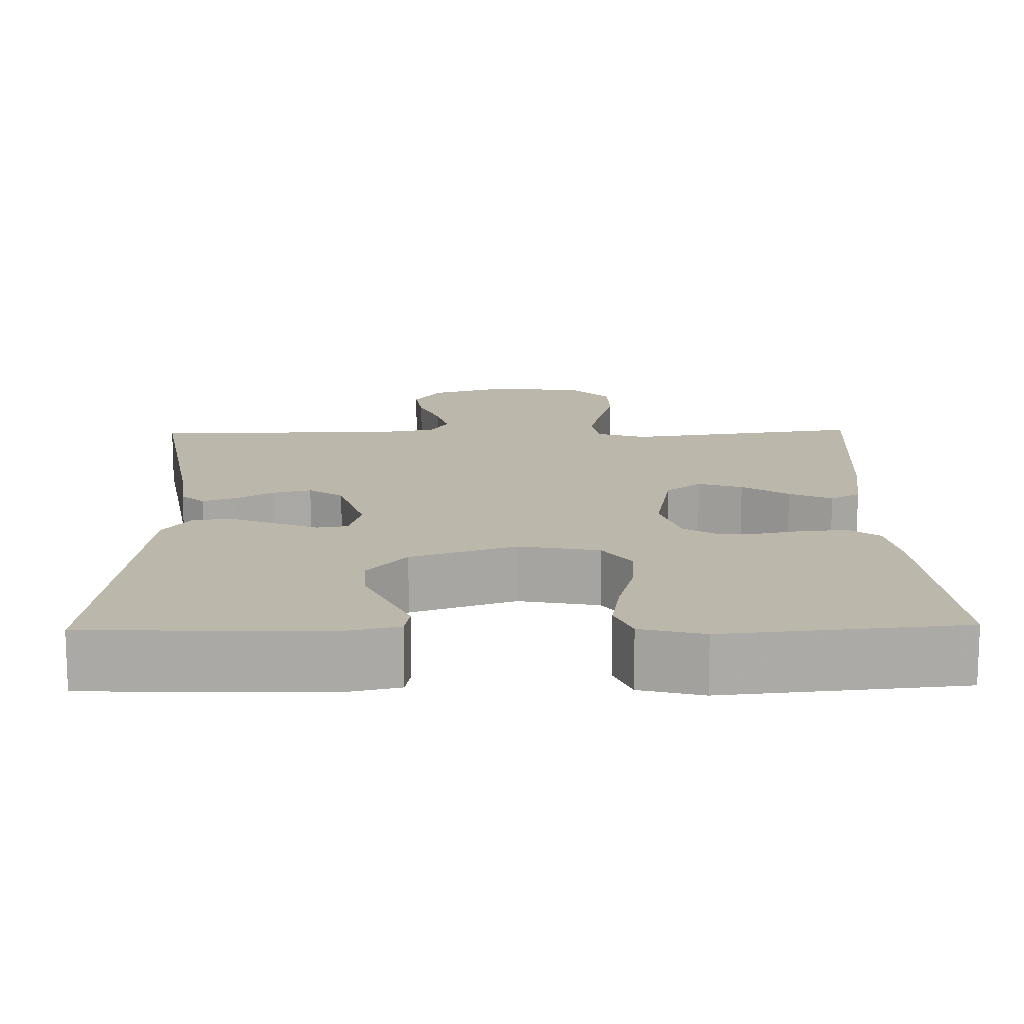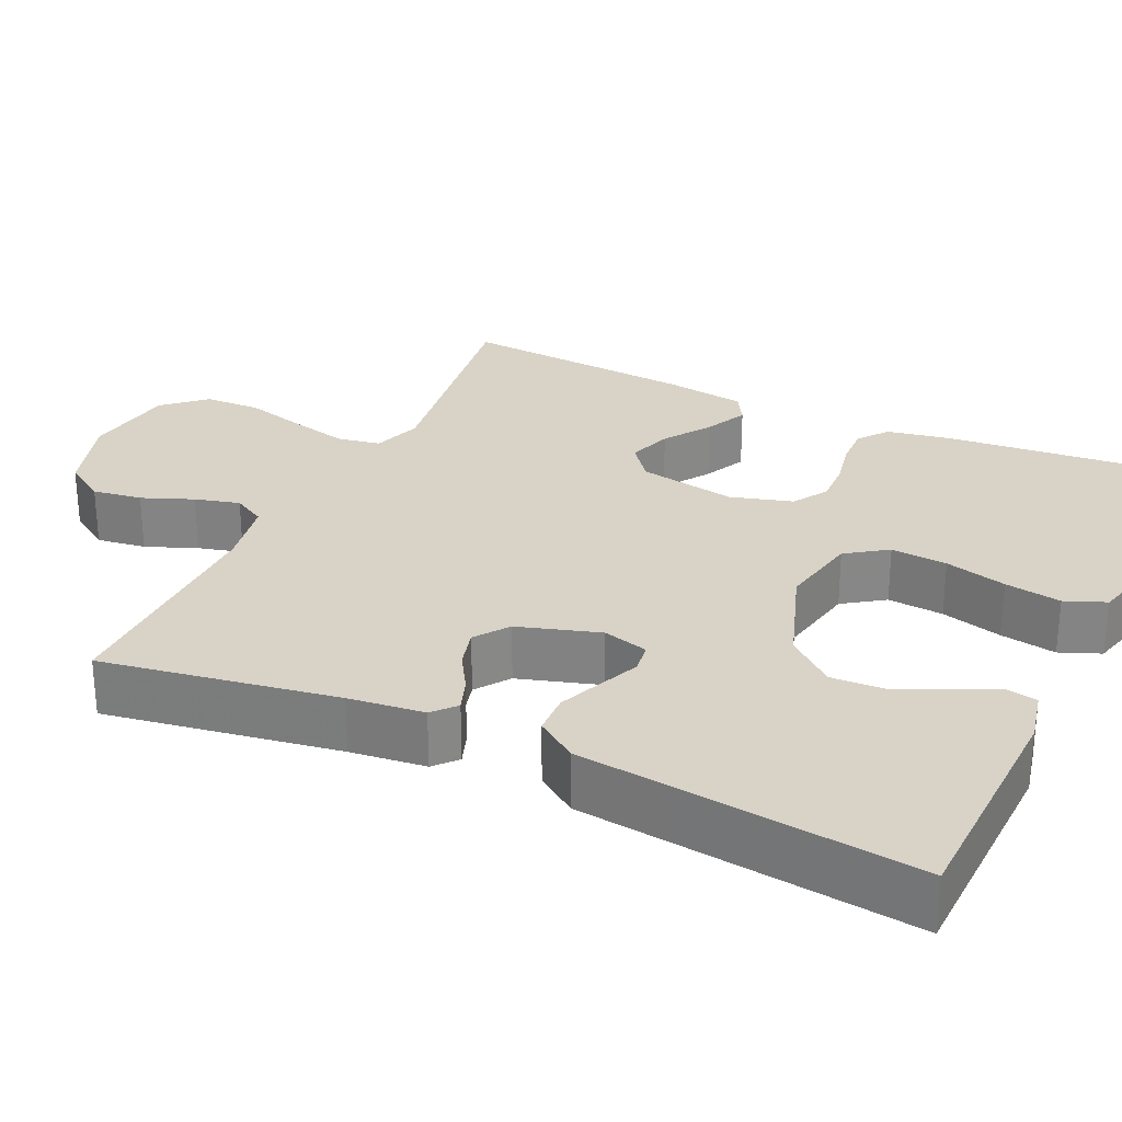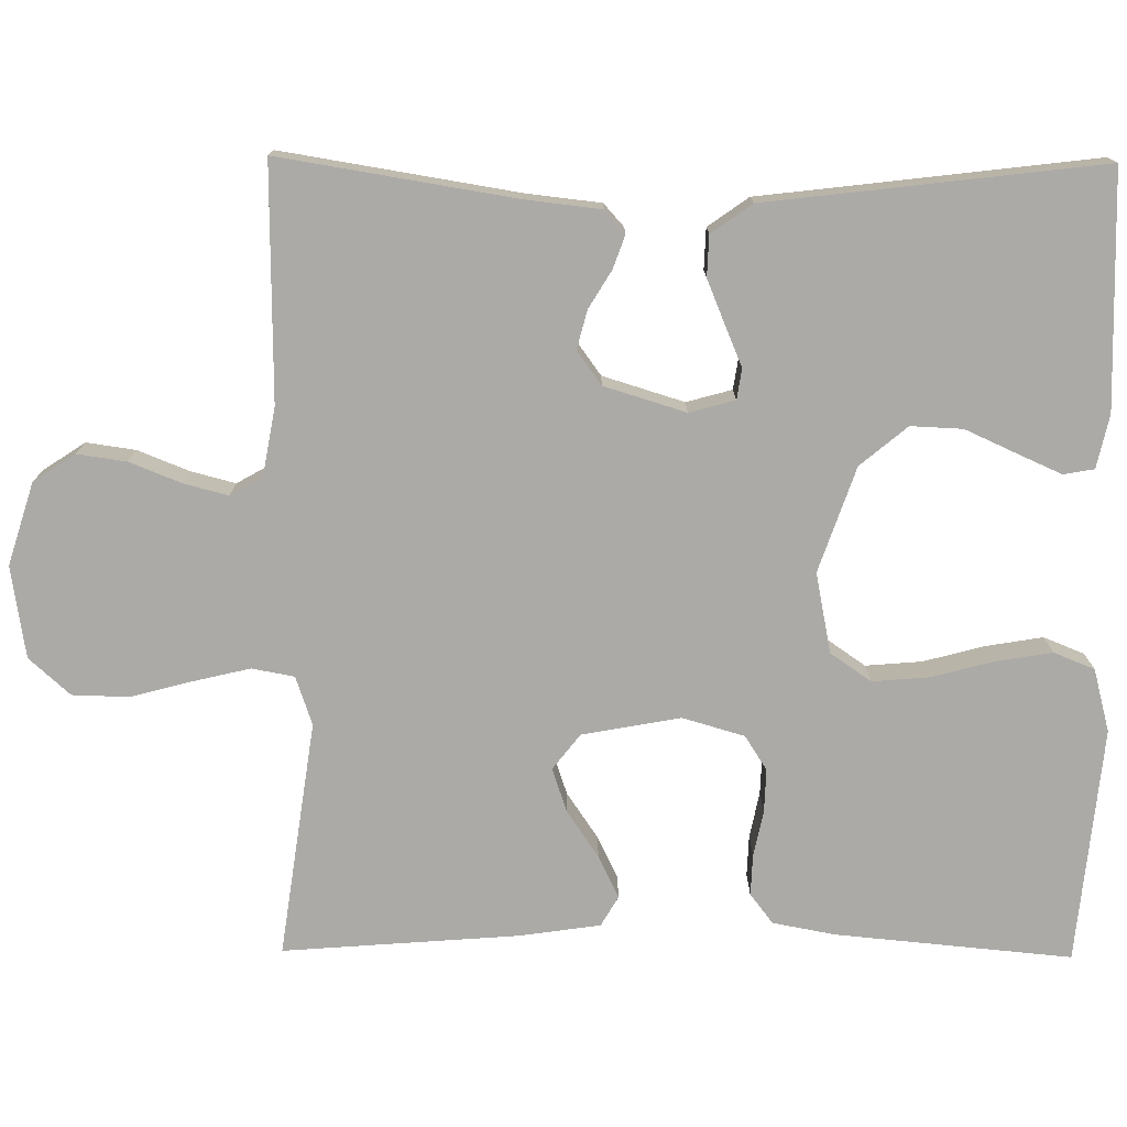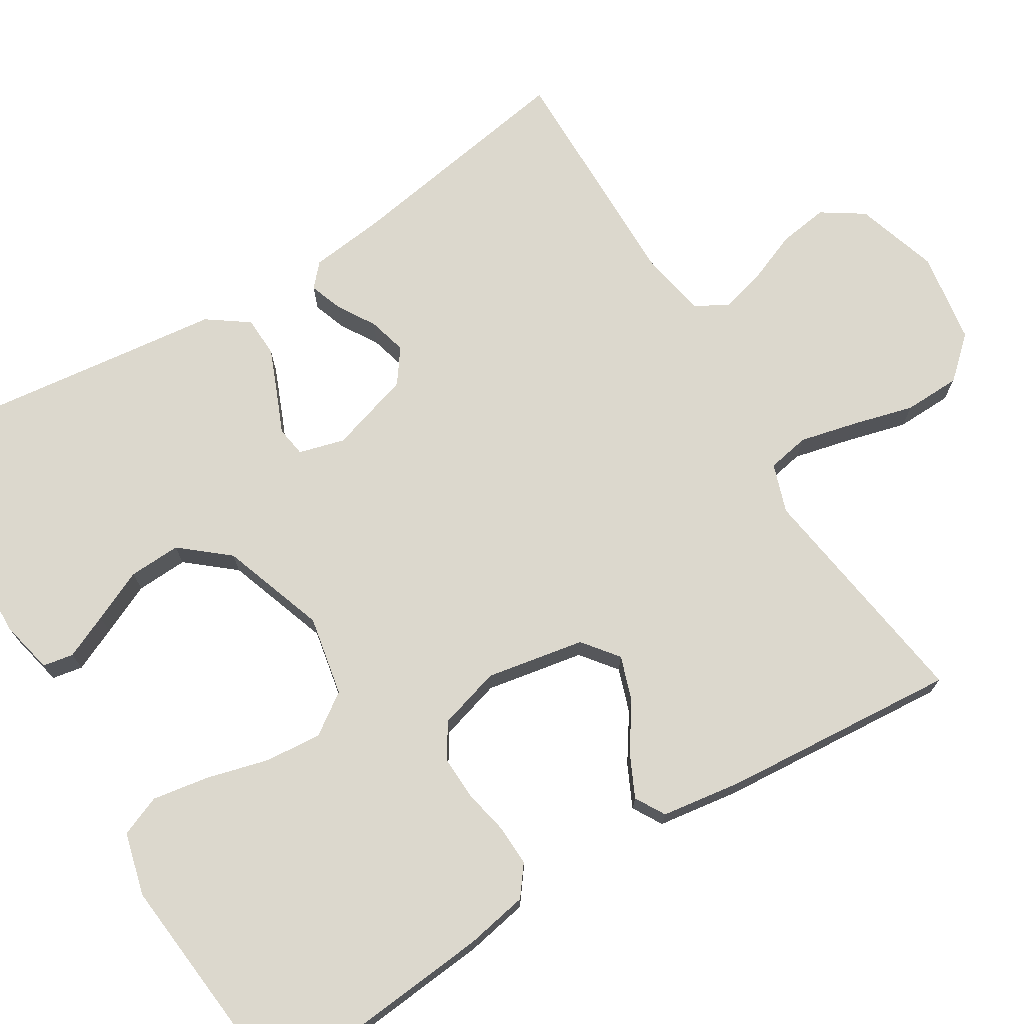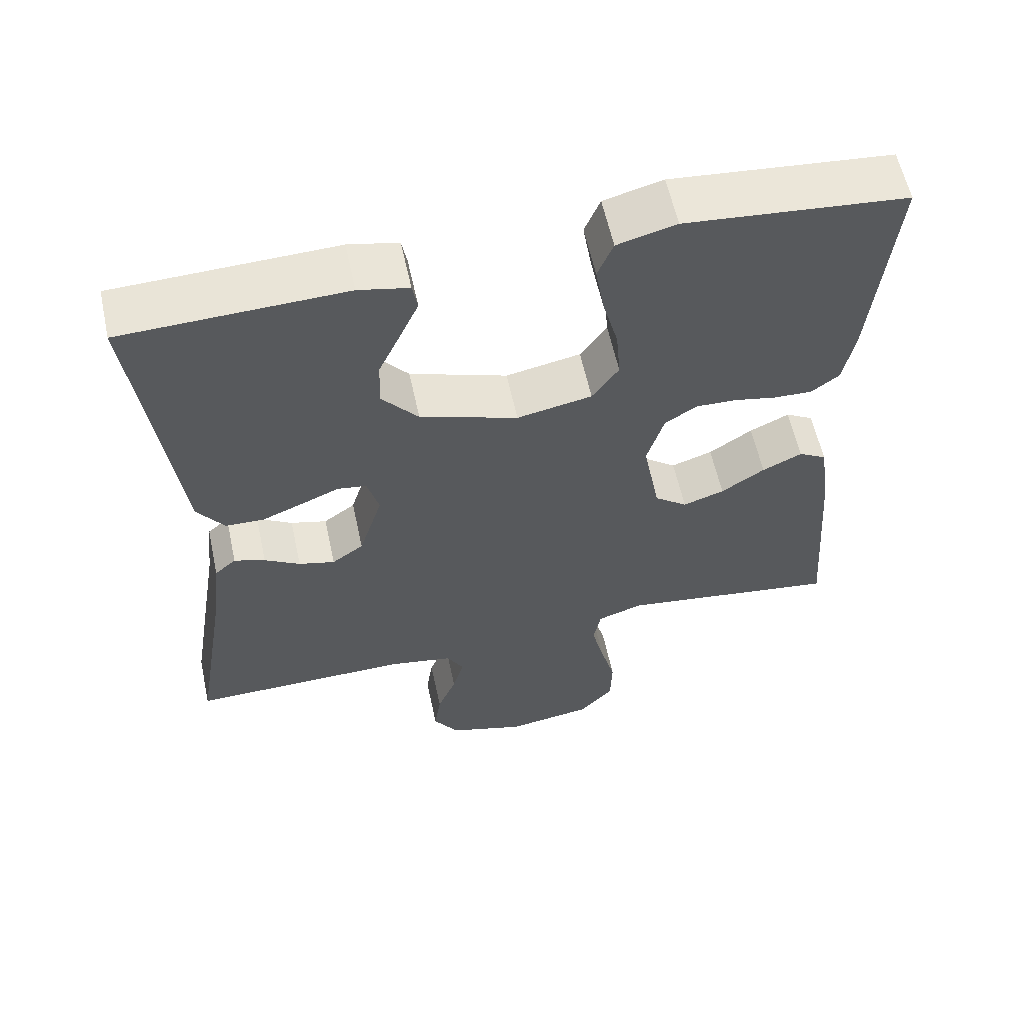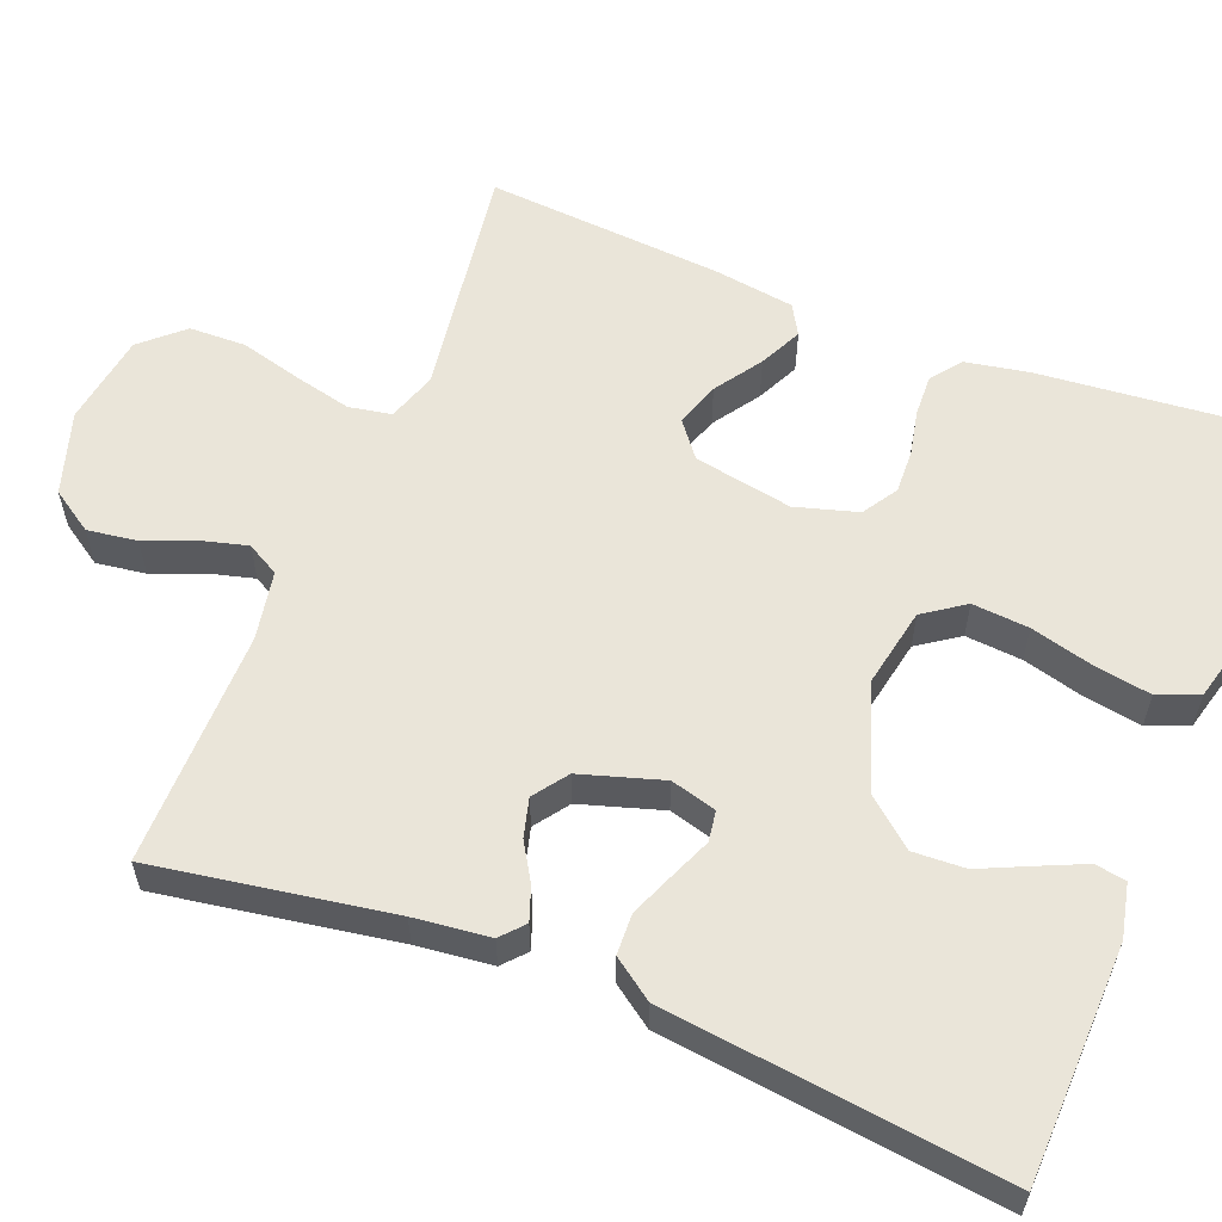
<metadata>
{"format":"obj","ext":"obj","renderer":"f3d","projection":"perspective","resolution":1024,"background":"white","views":[{"elev":14.3,"azim":-1.2,"up":"+Y"},{"elev":28.1,"azim":-65.0,"up":"+Y"},{"elev":-76.0,"azim":-90.5,"up":"+Y"},{"elev":72.5,"azim":58.5,"up":"+Y"},{"elev":59.6,"azim":-12.2,"up":"+Z"},{"elev":58.3,"azim":-68.4,"up":"+Y"}]}
</metadata>
<code>
v 0.5 0.07 -0.5
v 0.2 0.07 -0.457
v 0.138 0.07 -0.478
v 0.128 0.07 -0.532
v 0.145 0.07 -0.604
v 0.166 0.07 -0.683
v 0.164 0.07 -0.755
v 0.117 0.07 -0.807
v 0 0.07 -0.825
v -0.105 0.07 -0.792
v -0.14 0.07 -0.739
v -0.131 0.07 -0.676
v -0.105 0.07 -0.611
v -0.09 0.07 -0.554
v -0.113 0.07 -0.513
v -0.2 0.07 -0.497
v -0.5 0.07 -0.5
v -0.451 0.07 -0.2
v -0.44 0.07 -0.104
v -0.411 0.07 -0.078
v -0.369 0.07 -0.093
v -0.321 0.07 -0.122
v -0.272 0.07 -0.135
v -0.229 0.07 -0.104
v -0.197 0.07 0
v -0.213 0.07 0.058
v -0.252 0.07 0.064
v -0.304 0.07 0.042
v -0.36 0.07 0.019
v -0.412 0.07 0.021
v -0.449 0.07 0.073
v -0.464 0.07 0.2
v -0.5 0.07 0.5
v -0.2 0.07 0.509
v -0.132 0.07 0.494
v -0.125 0.07 0.455
v -0.15 0.07 0.399
v -0.18 0.07 0.333
v -0.183 0.07 0.267
v -0.133 0.07 0.207
v 0 0.07 0.161
v 0.102 0.07 0.181
v 0.138 0.07 0.233
v 0.132 0.07 0.305
v 0.111 0.07 0.384
v 0.099 0.07 0.456
v 0.12 0.07 0.508
v 0.2 0.07 0.529
v 0.5 0.07 0.5
v 0.472 0.07 0.2
v 0.457 0.07 0.12
v 0.419 0.07 0.091
v 0.367 0.07 0.093
v 0.309 0.07 0.105
v 0.254 0.07 0.107
v 0.21 0.07 0.079
v 0.187 0.07 0
v 0.21 0.07 -0.125
v 0.255 0.07 -0.16
v 0.311 0.07 -0.141
v 0.37 0.07 -0.101
v 0.424 0.07 -0.075
v 0.462 0.07 -0.097
v 0.477 0.07 -0.2
v 0.5 0 -0.5
v 0.2 0 -0.457
v 0.138 0 -0.478
v 0.128 0 -0.532
v 0.145 0 -0.604
v 0.166 0 -0.683
v 0.164 0 -0.755
v 0.117 0 -0.807
v 0 0 -0.825
v -0.105 0 -0.792
v -0.14 0 -0.739
v -0.131 0 -0.676
v -0.105 0 -0.611
v -0.09 0 -0.554
v -0.113 0 -0.513
v -0.2 0 -0.497
v -0.5 0 -0.5
v -0.451 0 -0.2
v -0.44 0 -0.104
v -0.411 0 -0.078
v -0.369 0 -0.093
v -0.321 0 -0.122
v -0.272 0 -0.135
v -0.229 0 -0.104
v -0.197 0 0
v -0.213 0 0.058
v -0.252 0 0.064
v -0.304 0 0.042
v -0.36 0 0.019
v -0.412 0 0.021
v -0.449 0 0.073
v -0.464 0 0.2
v -0.5 0 0.5
v -0.2 0 0.509
v -0.132 0 0.494
v -0.125 0 0.455
v -0.15 0 0.399
v -0.18 0 0.333
v -0.183 0 0.267
v -0.133 0 0.207
v 0 0 0.161
v 0.102 0 0.181
v 0.138 0 0.233
v 0.132 0 0.305
v 0.111 0 0.384
v 0.099 0 0.456
v 0.12 0 0.508
v 0.2 0 0.529
v 0.5 0 0.5
v 0.472 0 0.2
v 0.457 0 0.12
v 0.419 0 0.091
v 0.367 0 0.093
v 0.309 0 0.105
v 0.254 0 0.107
v 0.21 0 0.079
v 0.187 0 0
v 0.21 0 -0.125
v 0.255 0 -0.16
v 0.311 0 -0.141
v 0.37 0 -0.101
v 0.424 0 -0.075
v 0.462 0 -0.097
v 0.477 0 -0.2
f 64 1 2
f 63 64 2
f 62 63 2
f 61 62 2
f 60 61 2
f 59 60 2 3
f 58 59 3
f 57 58 3
f 52 53 54
f 51 52 54
f 50 51 54
f 49 50 54
f 48 49 54
f 47 48 54
f 46 47 54
f 45 46 54
f 44 45 54
f 43 44 54 55
f 42 43 55 56
f 36 37 38
f 35 36 38
f 34 35 38
f 33 34 38
f 32 33 38
f 32 38 39
f 31 32 39
f 30 31 39
f 29 30 39
f 28 29 39
f 27 28 39
f 26 27 39 40
f 20 21 22
f 19 20 22
f 18 19 22
f 18 22 23
f 17 18 23
f 16 17 23
f 15 16 23 24
f 11 12 13
f 10 11 13
f 9 10 13
f 8 9 13
f 7 8 13
f 6 7 13
f 5 6 13
f 4 5 13 14
f 15 24 25
f 14 15 25
f 4 14 25
f 3 4 25
f 57 3 25
f 26 40 41
f 25 26 41
f 57 25 41
f 56 57 41
f 41 42 56
f 66 65 128
f 66 128 127
f 66 127 126
f 66 126 125
f 66 125 124
f 67 66 124 123
f 67 123 122
f 67 122 121
f 118 117 116
f 118 116 115
f 118 115 114
f 118 114 113
f 118 113 112
f 118 112 111
f 118 111 110
f 118 110 109
f 118 109 108
f 119 118 108 107
f 120 119 107 106
f 102 101 100
f 102 100 99
f 102 99 98
f 102 98 97
f 102 97 96
f 103 102 96
f 103 96 95
f 103 95 94
f 103 94 93
f 103 93 92
f 103 92 91
f 104 103 91 90
f 86 85 84
f 86 84 83
f 86 83 82
f 87 86 82
f 87 82 81
f 87 81 80
f 88 87 80 79
f 77 76 75
f 77 75 74
f 77 74 73
f 77 73 72
f 77 72 71
f 77 71 70
f 77 70 69
f 78 77 69 68
f 89 88 79
f 89 79 78
f 89 78 68
f 89 68 67
f 89 67 121
f 105 104 90
f 105 90 89
f 105 89 121
f 105 121 120
f 120 106 105
f 1 65 66 2
f 2 66 67 3
f 3 67 68 4
f 4 68 69 5
f 5 69 70 6
f 6 70 71 7
f 7 71 72 8
f 8 72 73 9
f 9 73 74 10
f 10 74 75 11
f 11 75 76 12
f 12 76 77 13
f 13 77 78 14
f 14 78 79 15
f 15 79 80 16
f 16 80 81 17
f 17 81 82 18
f 18 82 83 19
f 19 83 84 20
f 20 84 85 21
f 21 85 86 22
f 22 86 87 23
f 23 87 88 24
f 24 88 89 25
f 25 89 90 26
f 26 90 91 27
f 27 91 92 28
f 28 92 93 29
f 29 93 94 30
f 30 94 95 31
f 31 95 96 32
f 32 96 97 33
f 33 97 98 34
f 34 98 99 35
f 35 99 100 36
f 36 100 101 37
f 37 101 102 38
f 38 102 103 39
f 39 103 104 40
f 40 104 105 41
f 41 105 106 42
f 42 106 107 43
f 43 107 108 44
f 44 108 109 45
f 45 109 110 46
f 46 110 111 47
f 47 111 112 48
f 48 112 113 49
f 49 113 114 50
f 50 114 115 51
f 51 115 116 52
f 52 116 117 53
f 53 117 118 54
f 54 118 119 55
f 55 119 120 56
f 56 120 121 57
f 57 121 122 58
f 58 122 123 59
f 59 123 124 60
f 60 124 125 61
f 61 125 126 62
f 62 126 127 63
f 63 127 128 64
f 64 128 65 1

</code>
